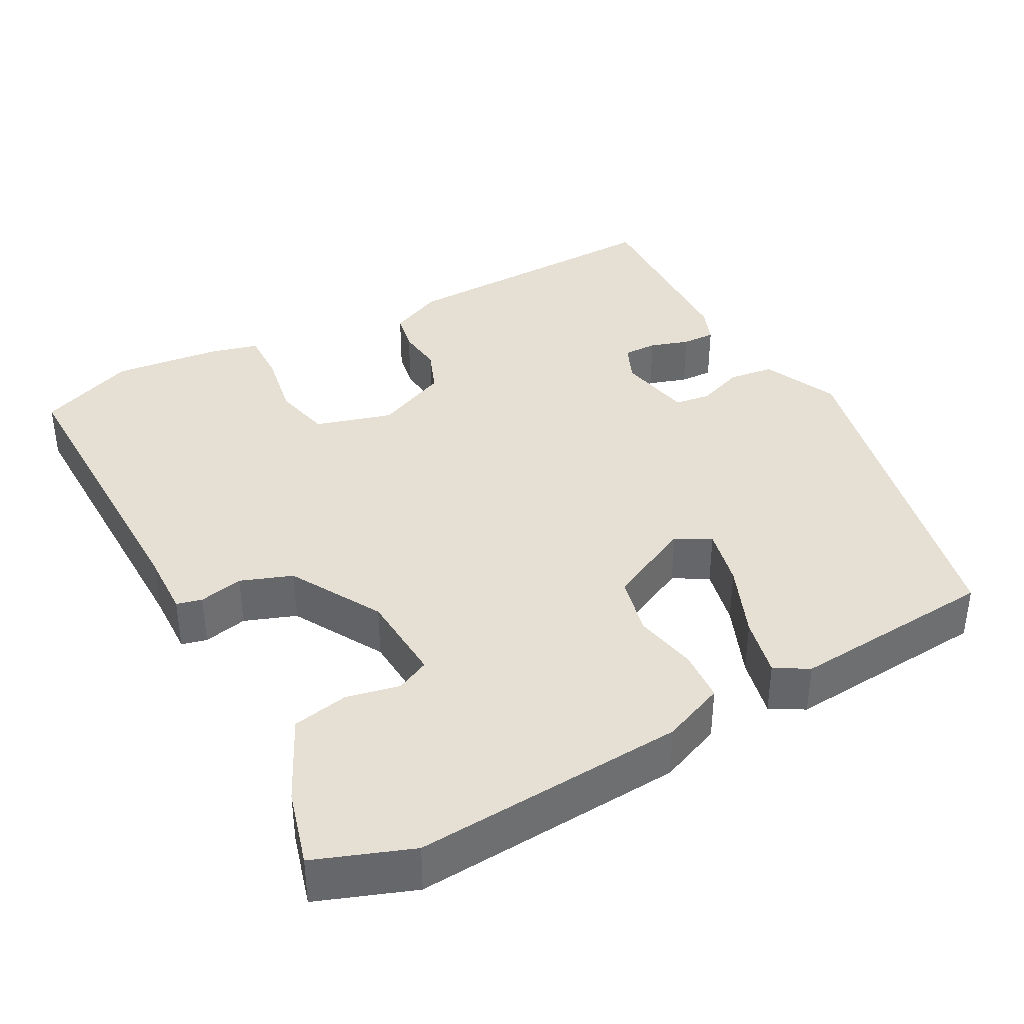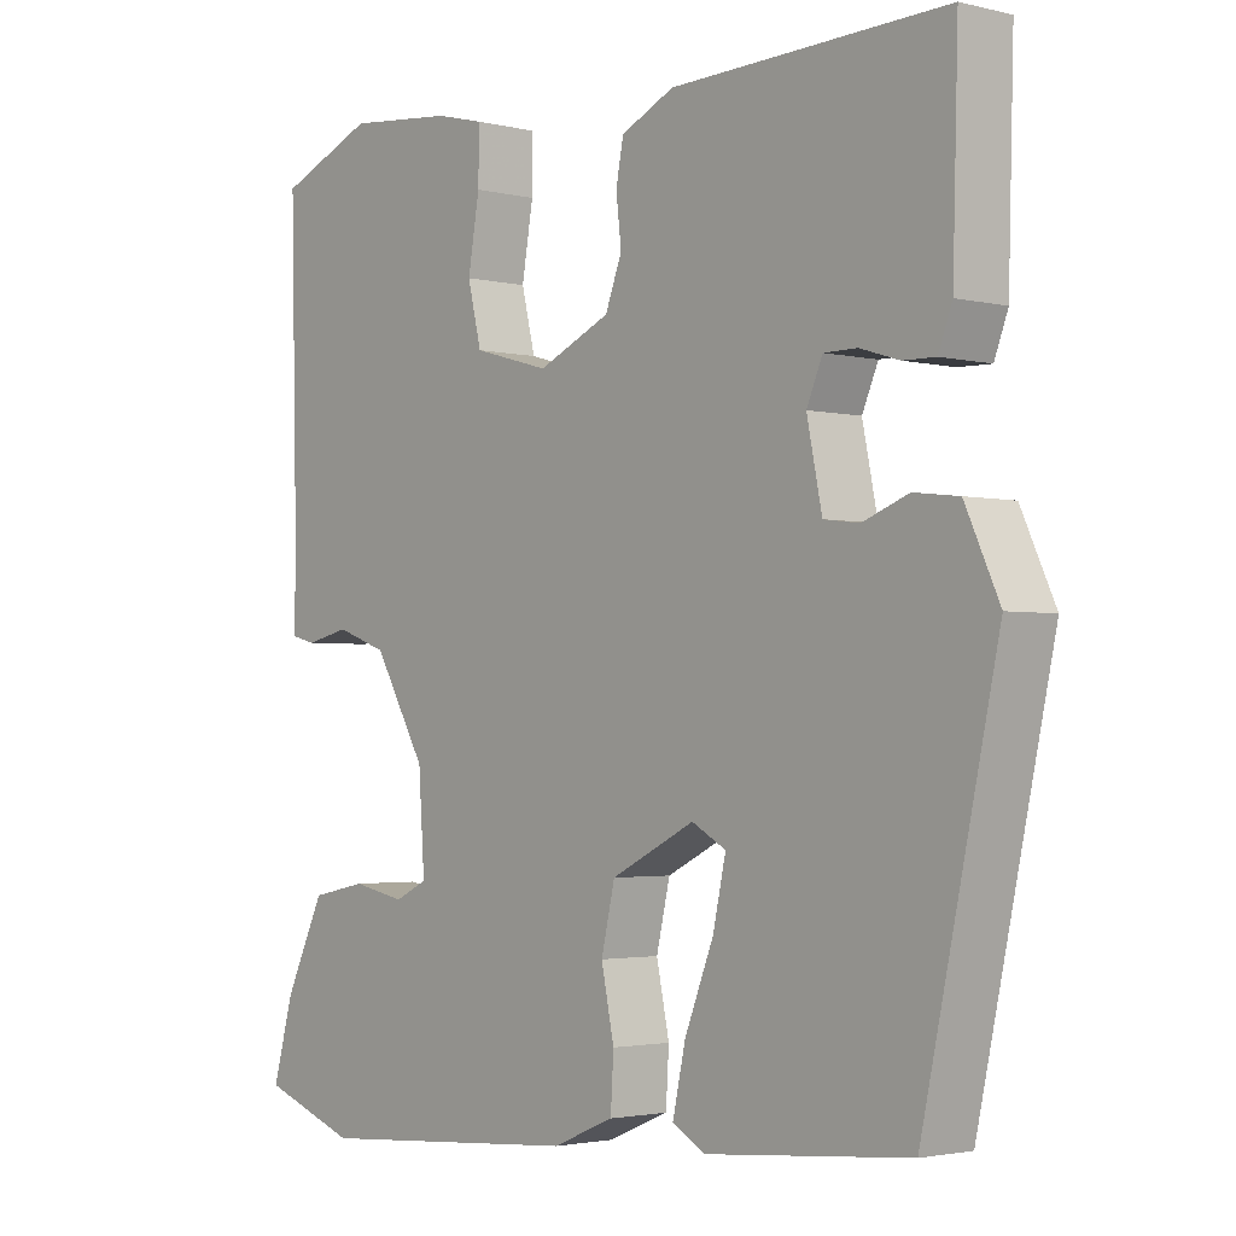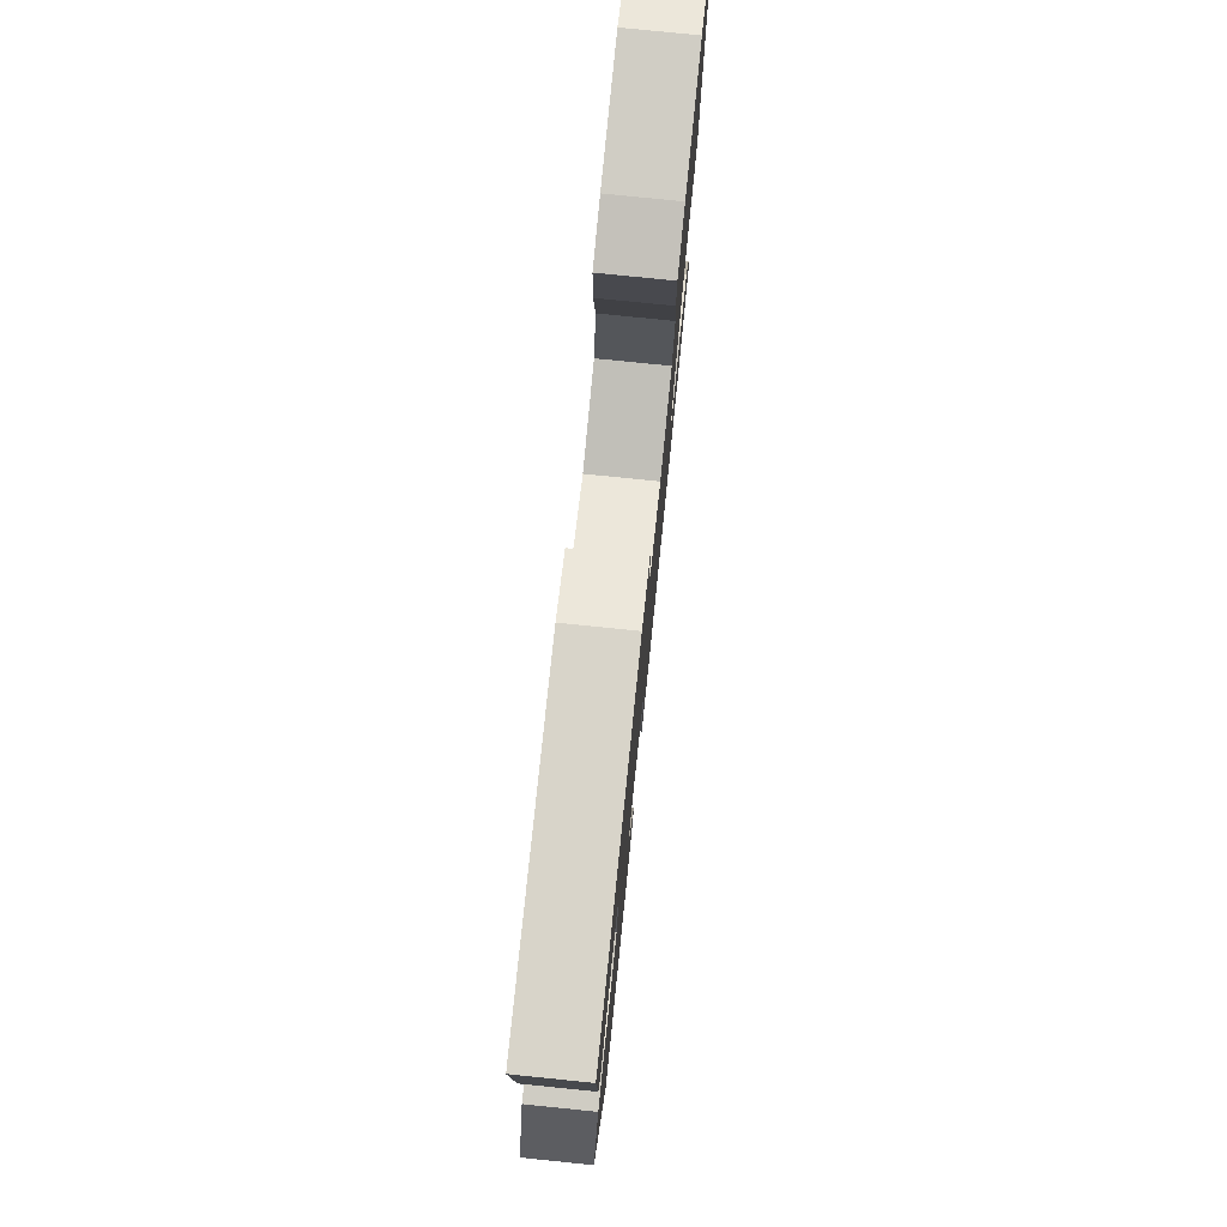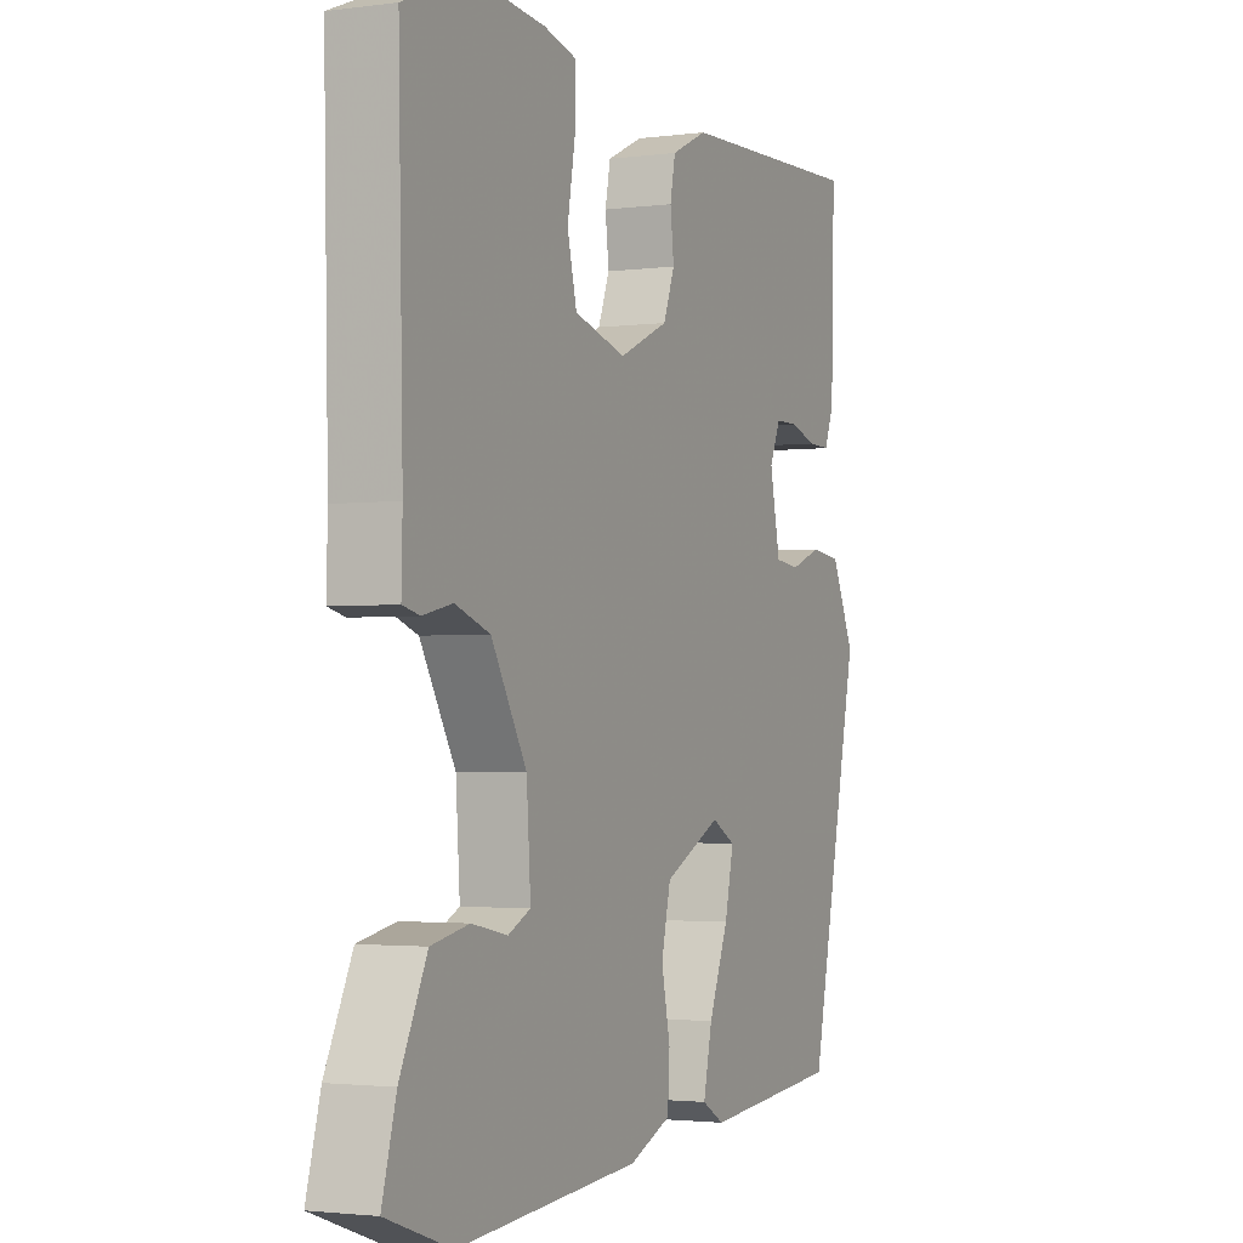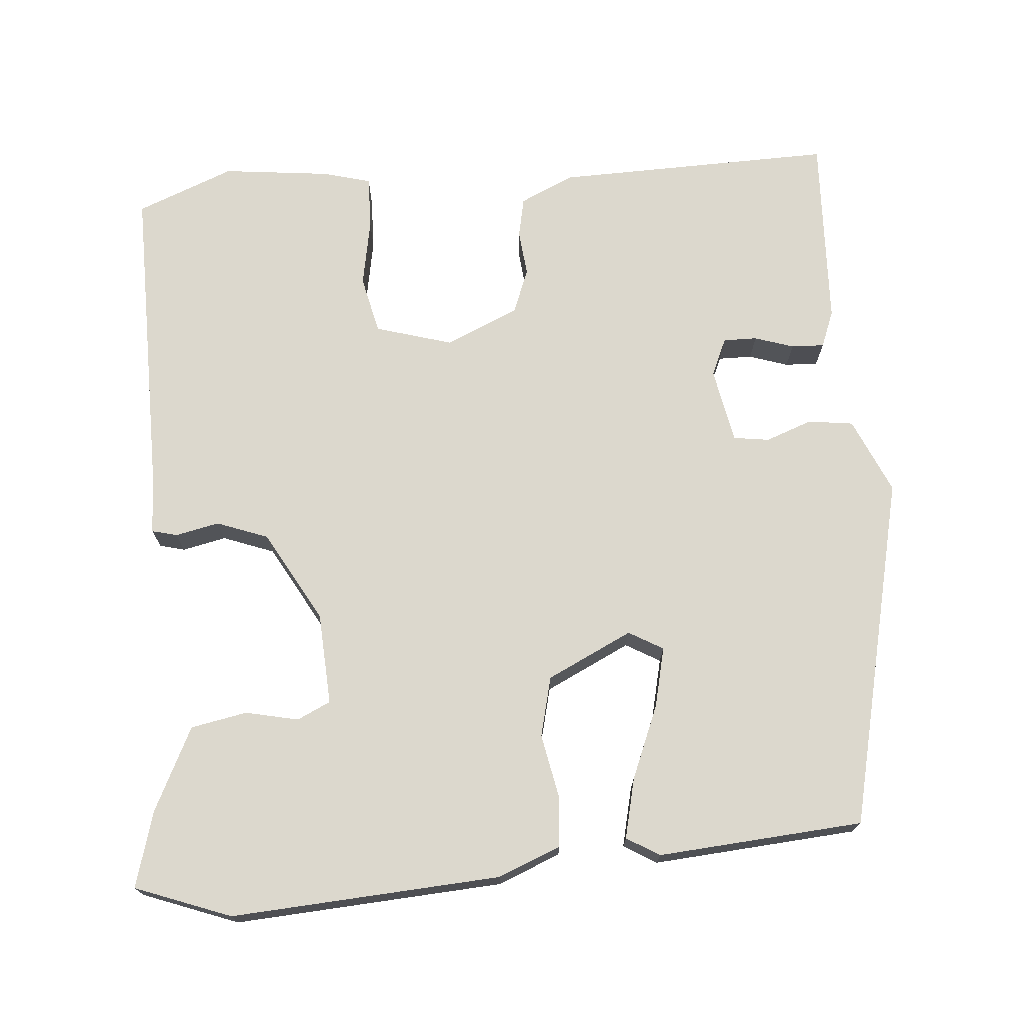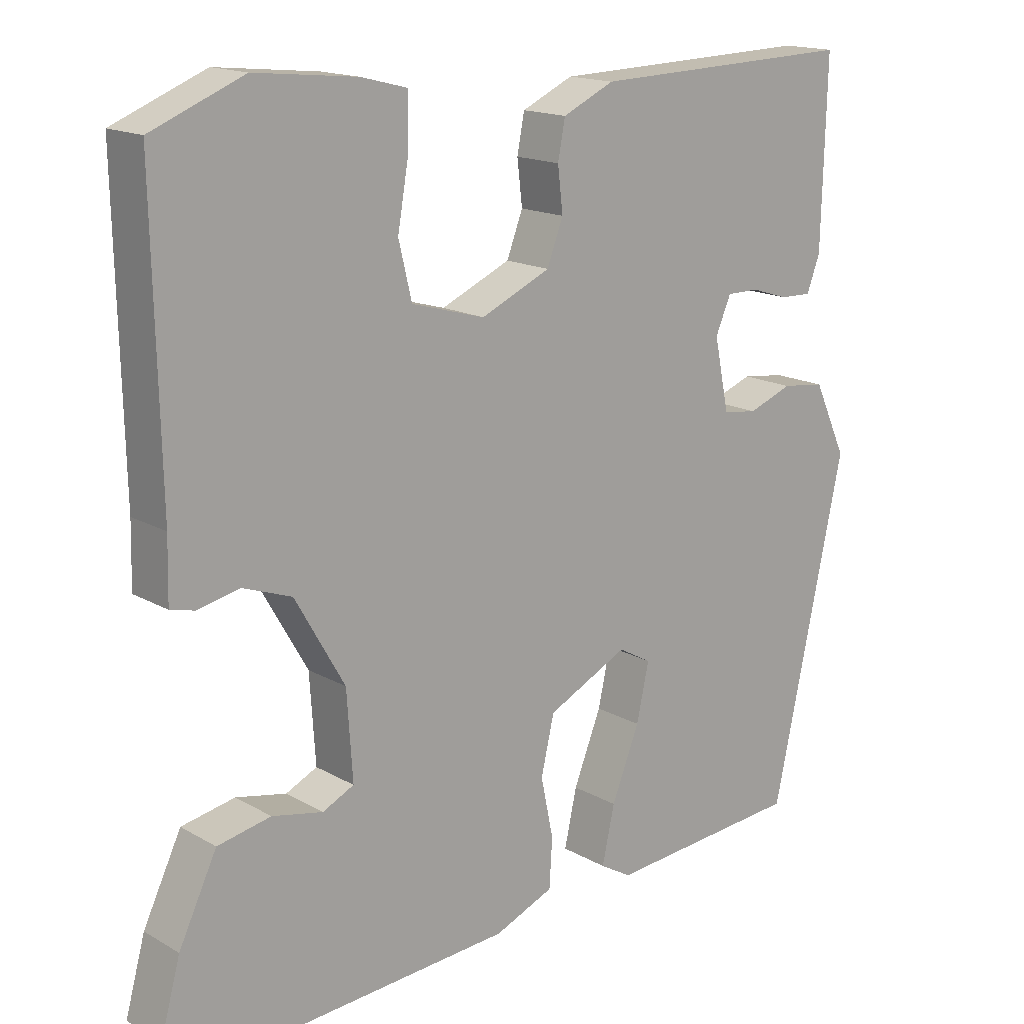
<metadata>
{"format":"obj","ext":"obj","renderer":"f3d","projection":"perspective","resolution":1024,"background":"white","views":[{"elev":38.2,"azim":152.0,"up":"+Y"},{"elev":-2.4,"azim":-130.8,"up":"+Z"},{"elev":77.8,"azim":-84.2,"up":"+Z"},{"elev":-2.3,"azim":115.0,"up":"+Z"},{"elev":72.4,"azim":176.1,"up":"+Y"},{"elev":16.0,"azim":139.5,"up":"+Z"}]}
</metadata>
<code>
v 0.545 0.07 -0.484
v 0.42 0.07 -0.529
v 0.069 0.07 -0.502
v -0.012 0.07 -0.468
v -0.016 0.07 -0.401
v 0.001 0.07 -0.319
v -0.017 0.07 -0.241
v -0.127 0.07 -0.186
v -0.172 0.07 -0.211
v -0.155 0.07 -0.289
v -0.117 0.07 -0.385
v -0.1 0.07 -0.463
v -0.143 0.07 -0.488
v -0.41 0.07 -0.464
v -0.509 0.07 -0.005
v -0.464 0.07 0.093
v -0.405 0.07 0.1
v -0.345 0.07 0.077
v -0.298 0.07 0.083
v -0.278 0.07 0.181
v -0.299 0.07 0.23
v -0.343 0.07 0.23
v -0.394 0.07 0.214
v -0.437 0.07 0.213
v -0.455 0.07 0.261
v -0.462 0.07 0.512
v -0.1 0.07 0.499
v -0.03 0.07 0.466
v -0.02 0.07 0.414
v -0.027 0.07 0.354
v -0.005 0.07 0.296
v 0.09 0.07 0.253
v 0.19 0.07 0.281
v 0.208 0.07 0.356
v 0.193 0.07 0.444
v 0.192 0.07 0.513
v 0.255 0.07 0.529
v 0.395 0.07 0.543
v 0.521 0.07 0.491
v 0.512 0.07 0.086
v 0.514 0.07 0.002
v 0.481 0.07 -0.006
v 0.424 0.07 0.007
v 0.357 0.07 -0.017
v 0.289 0.07 -0.135
v 0.281 0.07 -0.254
v 0.324 0.07 -0.275
v 0.393 0.07 -0.261
v 0.466 0.07 -0.276
v 0.518 0.07 -0.385
v 0.545 0 -0.484
v 0.42 0 -0.529
v 0.069 0 -0.502
v -0.012 0 -0.468
v -0.016 0 -0.401
v 0.001 0 -0.319
v -0.017 0 -0.241
v -0.127 0 -0.186
v -0.172 0 -0.211
v -0.155 0 -0.289
v -0.117 0 -0.385
v -0.1 0 -0.463
v -0.143 0 -0.488
v -0.41 0 -0.464
v -0.509 0 -0.005
v -0.464 0 0.093
v -0.405 0 0.1
v -0.345 0 0.077
v -0.298 0 0.083
v -0.278 0 0.181
v -0.299 0 0.23
v -0.343 0 0.23
v -0.394 0 0.214
v -0.437 0 0.213
v -0.455 0 0.261
v -0.462 0 0.512
v -0.1 0 0.499
v -0.03 0 0.466
v -0.02 0 0.414
v -0.027 0 0.354
v -0.005 0 0.296
v 0.09 0 0.253
v 0.19 0 0.281
v 0.208 0 0.356
v 0.193 0 0.444
v 0.192 0 0.513
v 0.255 0 0.529
v 0.395 0 0.543
v 0.521 0 0.491
v 0.512 0 0.086
v 0.514 0 0.002
v 0.481 0 -0.006
v 0.424 0 0.007
v 0.357 0 -0.017
v 0.289 0 -0.135
v 0.281 0 -0.254
v 0.324 0 -0.275
v 0.393 0 -0.261
v 0.466 0 -0.276
v 0.518 0 -0.385
f 47 48 49 50
f 46 47 50 1
f 40 41 42 43
f 40 43 44
f 39 40 44
f 38 39 44 45
f 34 35 36 37
f 33 34 37 38
f 27 28 29 30
f 27 30 31
f 26 27 31
f 25 26 31
f 22 23 24 25
f 21 22 25 31
f 20 21 31 32
f 15 16 17 18
f 15 18 19
f 14 15 19
f 13 14 19
f 10 11 12 13
f 9 10 13 19
f 8 9 19 20
f 3 4 5 6
f 3 6 7
f 46 1 2 3
f 45 46 3 7
f 33 38 45 7
f 7 8 20 32
f 7 32 33
f 100 99 98 97
f 51 100 97 96
f 93 92 91 90
f 94 93 90
f 94 90 89
f 95 94 89 88
f 87 86 85 84
f 88 87 84 83
f 80 79 78 77
f 81 80 77
f 81 77 76
f 81 76 75
f 75 74 73 72
f 81 75 72 71
f 82 81 71 70
f 68 67 66 65
f 69 68 65
f 69 65 64
f 69 64 63
f 63 62 61 60
f 69 63 60 59
f 70 69 59 58
f 56 55 54 53
f 57 56 53
f 53 52 51 96
f 57 53 96 95
f 57 95 88 83
f 82 70 58 57
f 83 82 57
f 1 51 52 2
f 2 52 53 3
f 3 53 54 4
f 4 54 55 5
f 5 55 56 6
f 6 56 57 7
f 7 57 58 8
f 8 58 59 9
f 9 59 60 10
f 10 60 61 11
f 11 61 62 12
f 12 62 63 13
f 13 63 64 14
f 14 64 65 15
f 15 65 66 16
f 16 66 67 17
f 17 67 68 18
f 18 68 69 19
f 19 69 70 20
f 20 70 71 21
f 21 71 72 22
f 22 72 73 23
f 23 73 74 24
f 24 74 75 25
f 25 75 76 26
f 26 76 77 27
f 27 77 78 28
f 28 78 79 29
f 29 79 80 30
f 30 80 81 31
f 31 81 82 32
f 32 82 83 33
f 33 83 84 34
f 34 84 85 35
f 35 85 86 36
f 36 86 87 37
f 37 87 88 38
f 38 88 89 39
f 39 89 90 40
f 40 90 91 41
f 41 91 92 42
f 42 92 93 43
f 43 93 94 44
f 44 94 95 45
f 45 95 96 46
f 46 96 97 47
f 47 97 98 48
f 48 98 99 49
f 49 99 100 50
f 50 100 51 1

</code>
